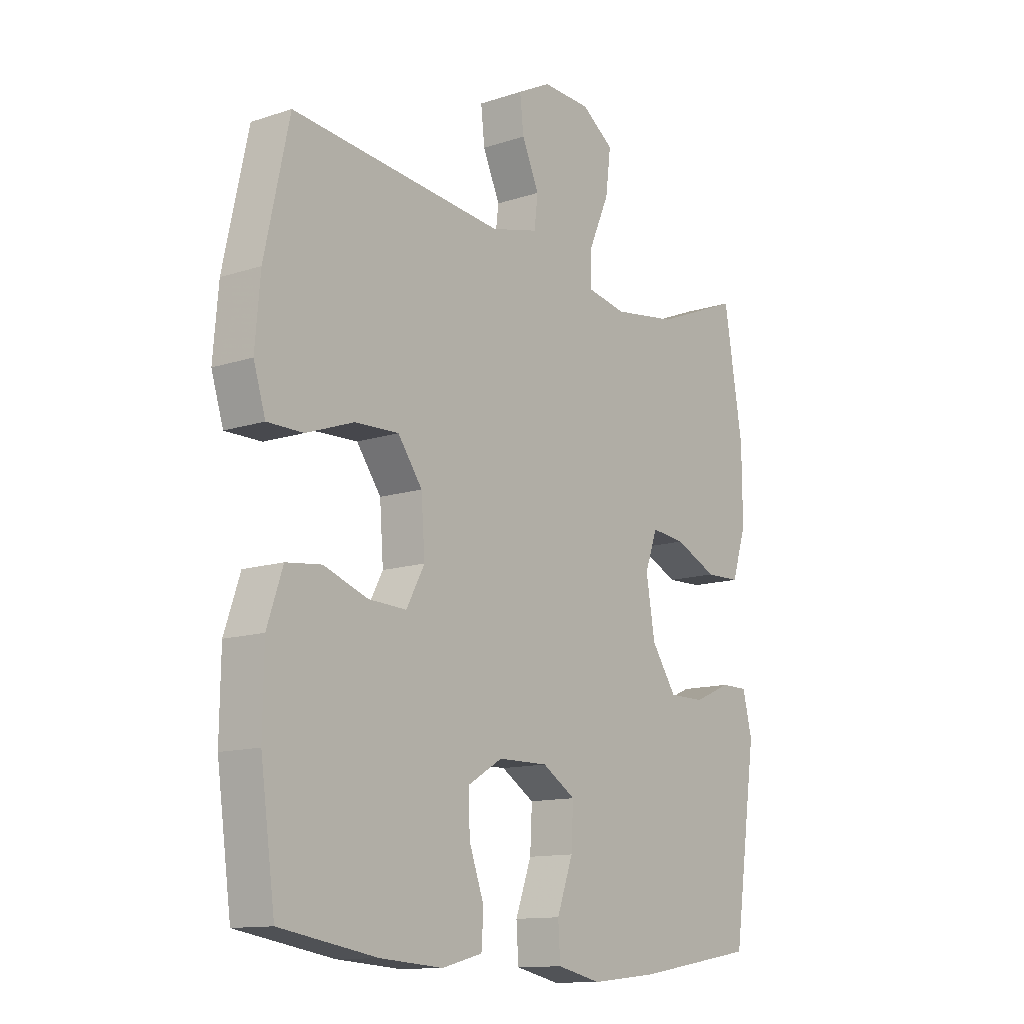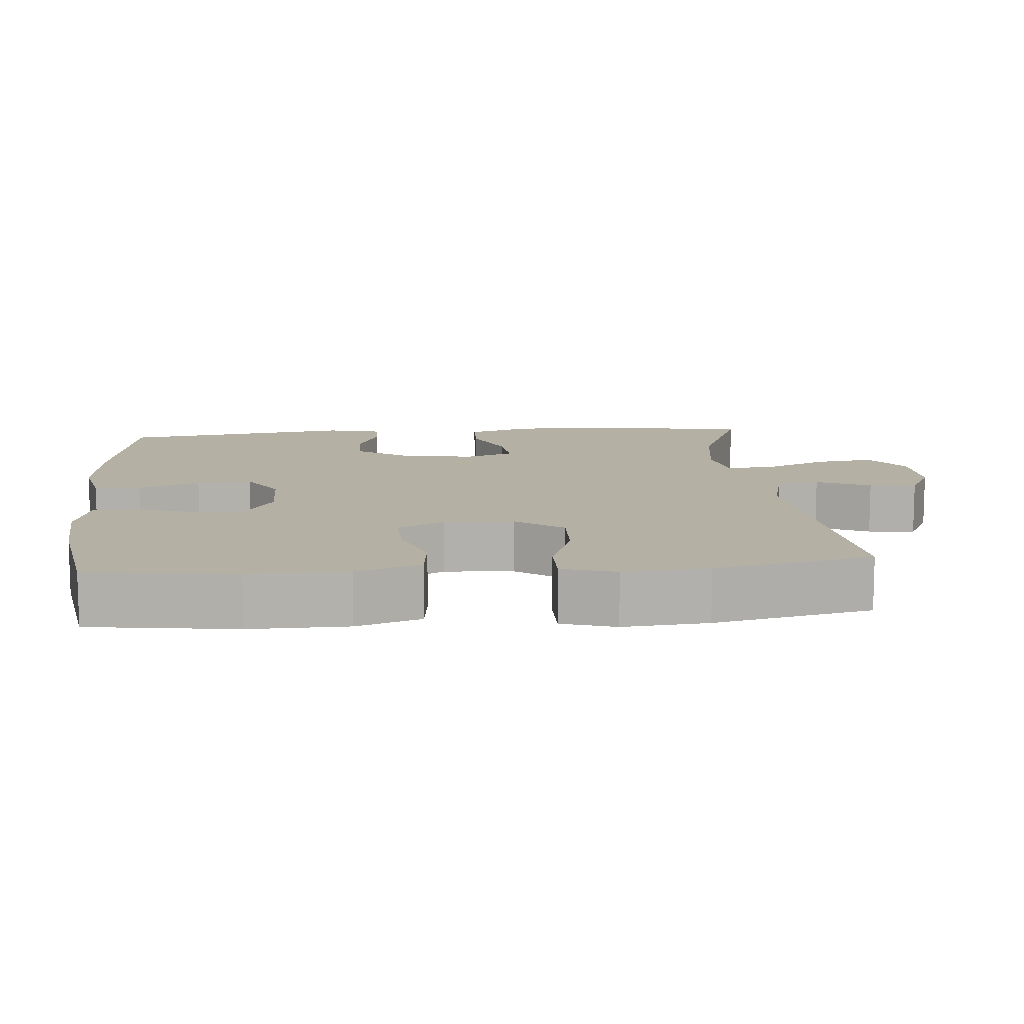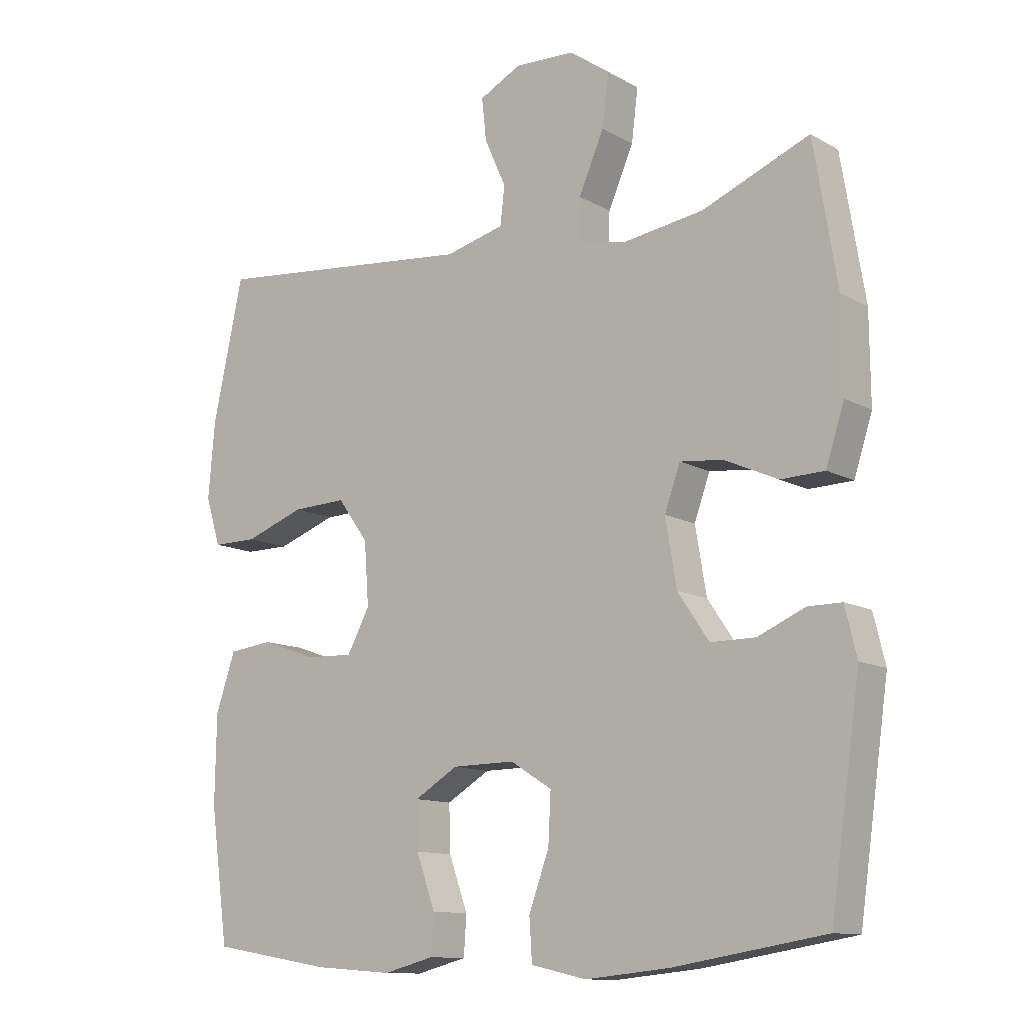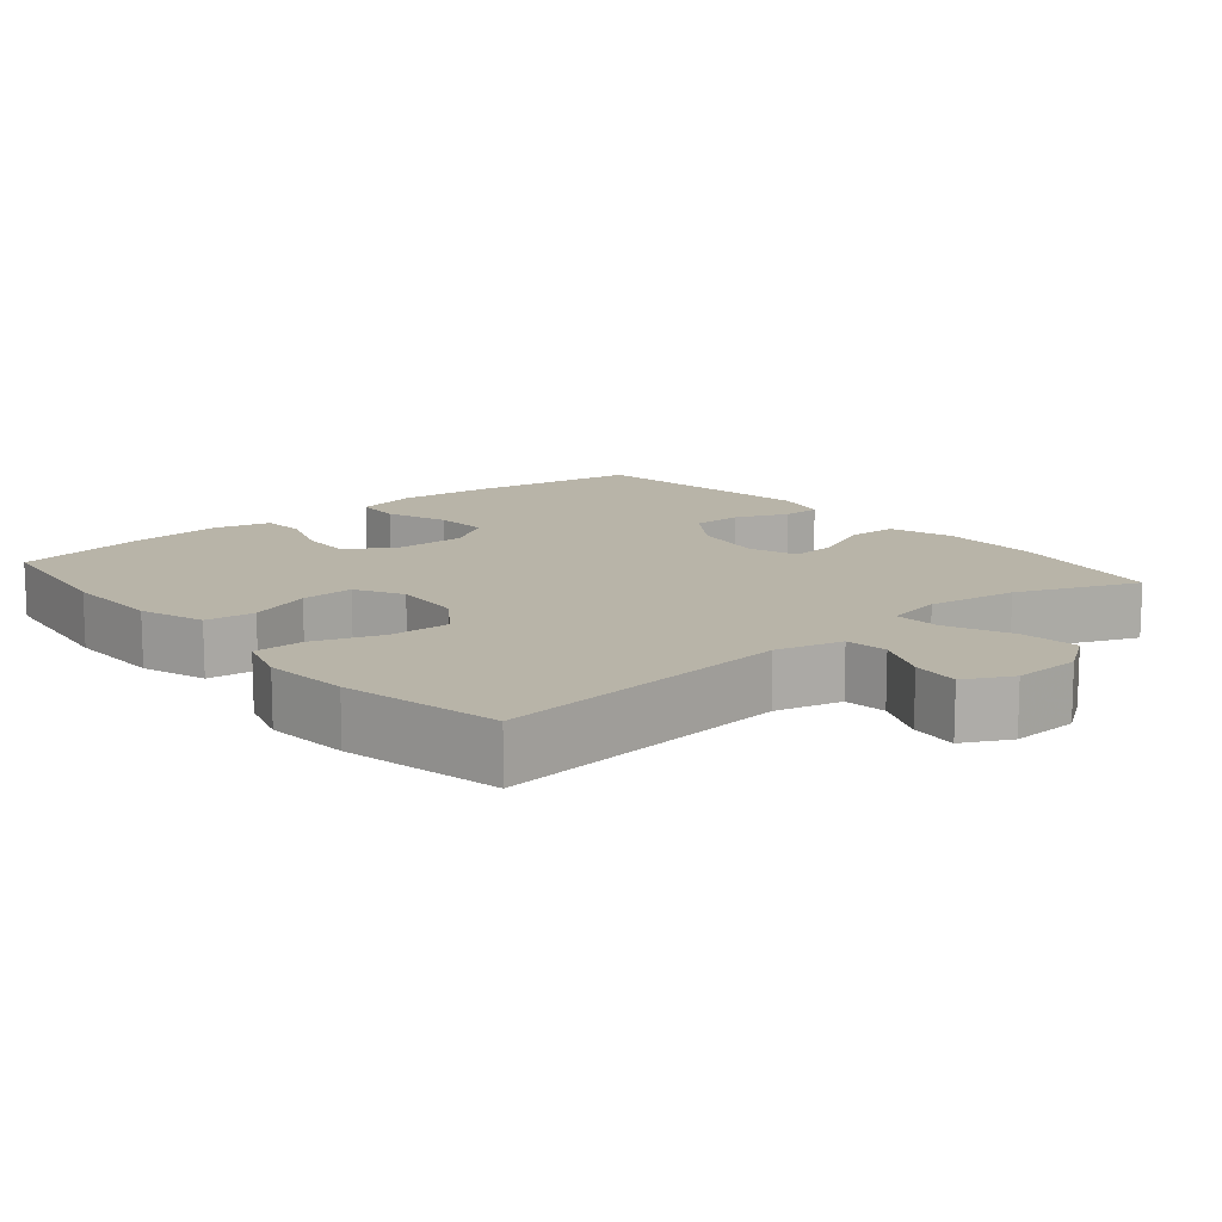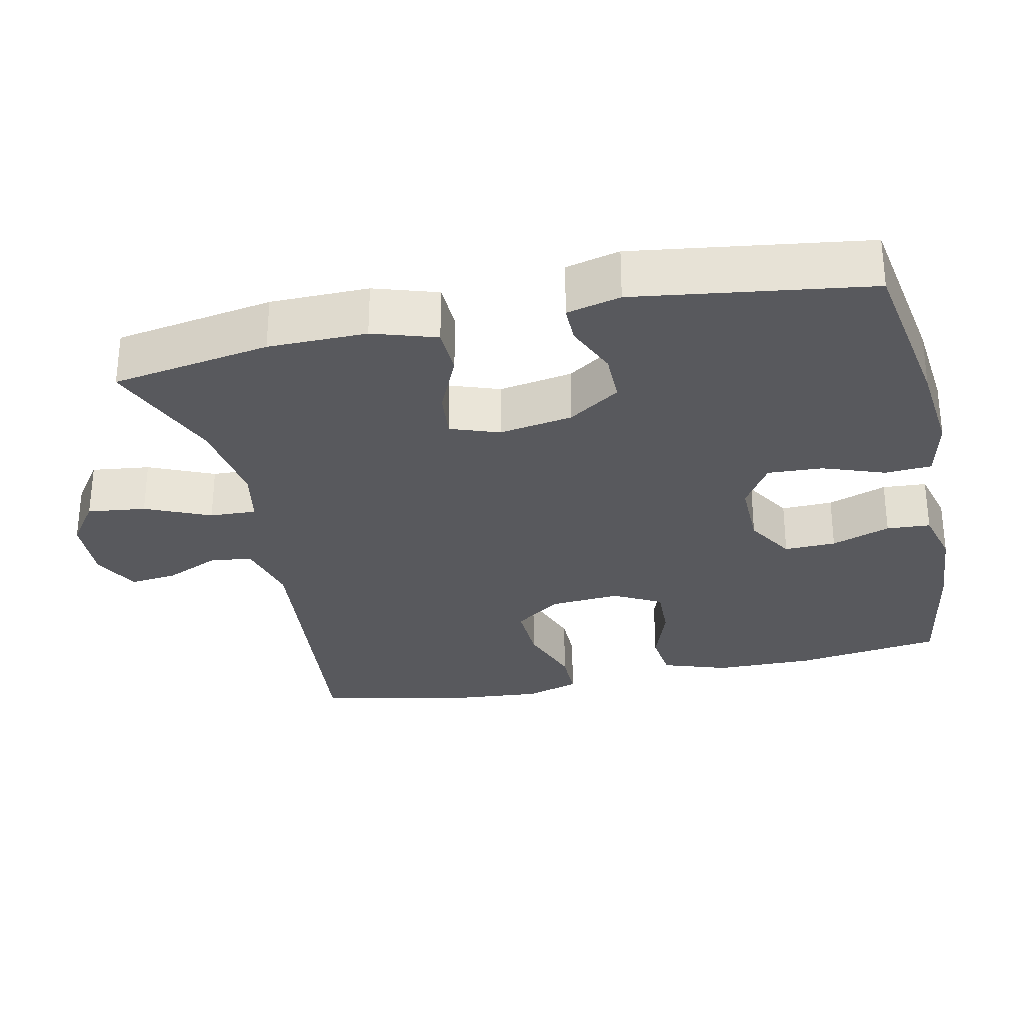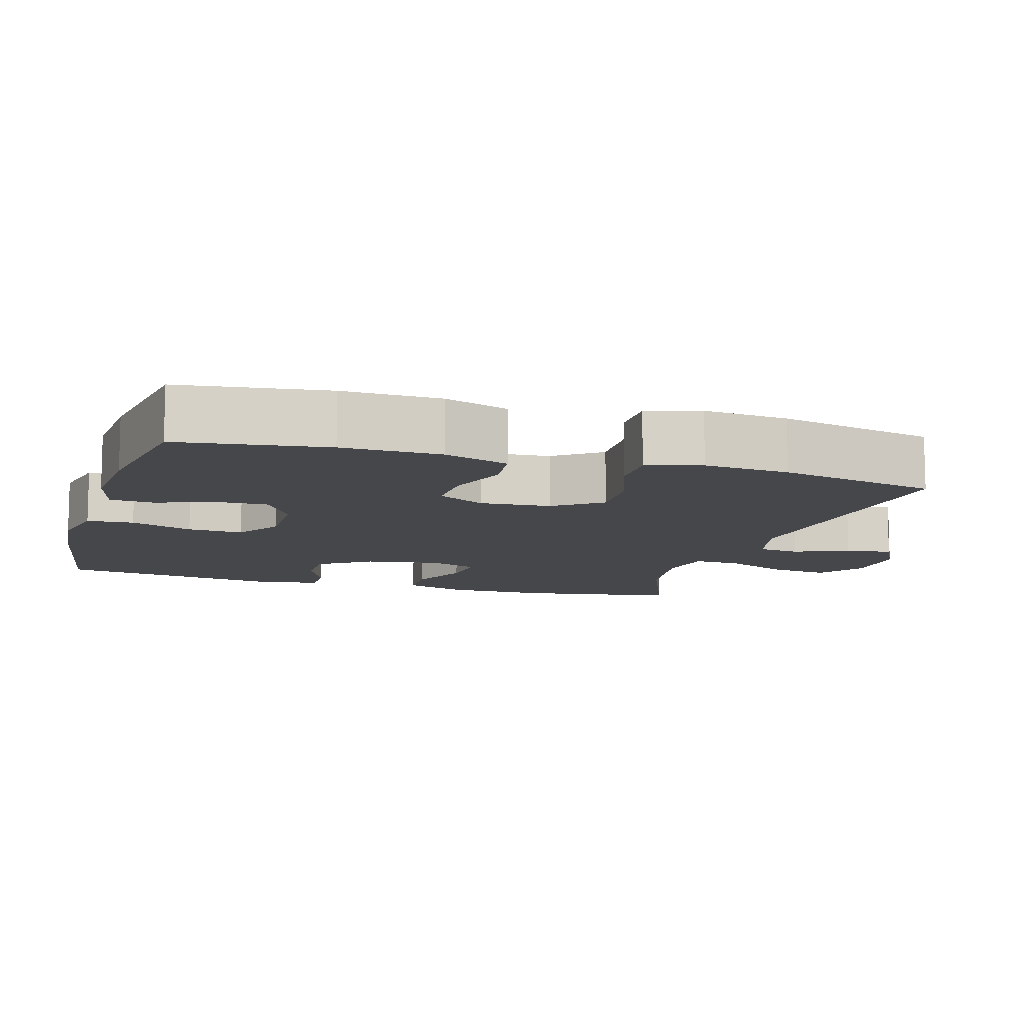
<metadata>
{"format":"obj","ext":"obj","renderer":"f3d","projection":"perspective","resolution":1024,"background":"white","views":[{"elev":-12.6,"azim":-52.5,"up":"+Z"},{"elev":11.5,"azim":-94.9,"up":"+Y"},{"elev":-11.9,"azim":37.6,"up":"+Z"},{"elev":13.0,"azim":-40.1,"up":"+Y"},{"elev":-29.8,"azim":102.4,"up":"+Y"},{"elev":-10.6,"azim":-106.7,"up":"+Y"}]}
</metadata>
<code>
v -0.5 0.07 0.5
v -0.09 0.07 0.458
v 0.001 0.07 0.481
v 0.008 0.07 0.539
v -0.025 0.07 0.613
v -0.032 0.07 0.678
v 0.032 0.07 0.711
v 0.125 0.07 0.707
v 0.187 0.07 0.663
v 0.177 0.07 0.583
v 0.138 0.07 0.494
v 0.135 0.07 0.43
v 0.212 0.07 0.415
v 0.335 0.07 0.433
v 0.5 0.07 0.5
v 0.536 0.07 0.282
v 0.537 0.07 0.147
v 0.509 0.07 0.06
v 0.442 0.07 0.058
v 0.36 0.07 0.095
v 0.294 0.07 0.102
v 0.27 0.07 0.035
v 0.287 0.07 -0.066
v 0.335 0.07 -0.137
v 0.404 0.07 -0.137
v 0.476 0.07 -0.106
v 0.528 0.07 -0.106
v 0.546 0.07 -0.18
v 0.5 0.07 -0.5
v 0.268 0.07 -0.538
v 0.139 0.07 -0.551
v 0.054 0.07 -0.532
v 0.05 0.07 -0.468
v 0.081 0.07 -0.383
v 0.085 0.07 -0.307
v 0.021 0.07 -0.267
v -0.075 0.07 -0.268
v -0.142 0.07 -0.308
v -0.14 0.07 -0.379
v -0.111 0.07 -0.46
v -0.115 0.07 -0.52
v -0.193 0.07 -0.54
v -0.314 0.07 -0.531
v -0.5 0.07 -0.5
v -0.528 0.07 -0.297
v -0.526 0.07 -0.162
v -0.496 0.07 -0.073
v -0.428 0.07 -0.065
v -0.343 0.07 -0.095
v -0.27 0.07 -0.098
v -0.235 0.07 -0.033
v -0.242 0.07 0.063
v -0.289 0.07 0.128
v -0.373 0.07 0.125
v -0.465 0.07 0.092
v -0.534 0.07 0.092
v -0.557 0.07 0.166
v -0.547 0.07 0.283
v -0.5 0 0.5
v -0.09 0 0.458
v 0.001 0 0.481
v 0.008 0 0.539
v -0.025 0 0.613
v -0.032 0 0.678
v 0.032 0 0.711
v 0.125 0 0.707
v 0.187 0 0.663
v 0.177 0 0.583
v 0.138 0 0.494
v 0.135 0 0.43
v 0.212 0 0.415
v 0.335 0 0.433
v 0.5 0 0.5
v 0.536 0 0.282
v 0.537 0 0.147
v 0.509 0 0.06
v 0.442 0 0.058
v 0.36 0 0.095
v 0.294 0 0.102
v 0.27 0 0.035
v 0.287 0 -0.066
v 0.335 0 -0.137
v 0.404 0 -0.137
v 0.476 0 -0.106
v 0.528 0 -0.106
v 0.546 0 -0.18
v 0.5 0 -0.5
v 0.268 0 -0.538
v 0.139 0 -0.551
v 0.054 0 -0.532
v 0.05 0 -0.468
v 0.081 0 -0.383
v 0.085 0 -0.307
v 0.021 0 -0.267
v -0.075 0 -0.268
v -0.142 0 -0.308
v -0.14 0 -0.379
v -0.111 0 -0.46
v -0.115 0 -0.52
v -0.193 0 -0.54
v -0.314 0 -0.531
v -0.5 0 -0.5
v -0.528 0 -0.297
v -0.526 0 -0.162
v -0.496 0 -0.073
v -0.428 0 -0.065
v -0.343 0 -0.095
v -0.27 0 -0.098
v -0.235 0 -0.033
v -0.242 0 0.063
v -0.289 0 0.128
v -0.373 0 0.125
v -0.465 0 0.092
v -0.534 0 0.092
v -0.557 0 0.166
v -0.547 0 0.283
f 58 1 2
f 57 58 2
f 56 57 2
f 55 56 2
f 54 55 2
f 53 54 2 3
f 52 53 3
f 51 52 3
f 47 48 49
f 46 47 49
f 45 46 49
f 44 45 49
f 43 44 49
f 42 43 49
f 41 42 49
f 40 41 49
f 39 40 49
f 38 39 49 50
f 37 38 50 51
f 32 33 34
f 31 32 34
f 30 31 34
f 29 30 34
f 28 29 34
f 27 28 34
f 26 27 34
f 25 26 34
f 24 25 34 35
f 23 24 35 36
f 18 19 20
f 17 18 20
f 16 17 20
f 15 16 20
f 14 15 20
f 13 14 20 21
f 12 13 21 22
f 9 10 11
f 8 9 11
f 7 8 11
f 6 7 11
f 5 6 11
f 4 5 11
f 3 4 11 12
f 36 37 51
f 23 36 51
f 22 23 51
f 12 22 51
f 3 12 51
f 60 59 116
f 60 116 115
f 60 115 114
f 60 114 113
f 60 113 112
f 61 60 112 111
f 61 111 110
f 61 110 109
f 107 106 105
f 107 105 104
f 107 104 103
f 107 103 102
f 107 102 101
f 107 101 100
f 107 100 99
f 107 99 98
f 107 98 97
f 108 107 97 96
f 109 108 96 95
f 92 91 90
f 92 90 89
f 92 89 88
f 92 88 87
f 92 87 86
f 92 86 85
f 92 85 84
f 92 84 83
f 93 92 83 82
f 94 93 82 81
f 78 77 76
f 78 76 75
f 78 75 74
f 78 74 73
f 78 73 72
f 79 78 72 71
f 80 79 71 70
f 69 68 67
f 69 67 66
f 69 66 65
f 69 65 64
f 69 64 63
f 69 63 62
f 70 69 62 61
f 109 95 94
f 109 94 81
f 109 81 80
f 109 80 70
f 109 70 61
f 1 59 60 2
f 2 60 61 3
f 3 61 62 4
f 4 62 63 5
f 5 63 64 6
f 6 64 65 7
f 7 65 66 8
f 8 66 67 9
f 9 67 68 10
f 10 68 69 11
f 11 69 70 12
f 12 70 71 13
f 13 71 72 14
f 14 72 73 15
f 15 73 74 16
f 16 74 75 17
f 17 75 76 18
f 18 76 77 19
f 19 77 78 20
f 20 78 79 21
f 21 79 80 22
f 22 80 81 23
f 23 81 82 24
f 24 82 83 25
f 25 83 84 26
f 26 84 85 27
f 27 85 86 28
f 28 86 87 29
f 29 87 88 30
f 30 88 89 31
f 31 89 90 32
f 32 90 91 33
f 33 91 92 34
f 34 92 93 35
f 35 93 94 36
f 36 94 95 37
f 37 95 96 38
f 38 96 97 39
f 39 97 98 40
f 40 98 99 41
f 41 99 100 42
f 42 100 101 43
f 43 101 102 44
f 44 102 103 45
f 45 103 104 46
f 46 104 105 47
f 47 105 106 48
f 48 106 107 49
f 49 107 108 50
f 50 108 109 51
f 51 109 110 52
f 52 110 111 53
f 53 111 112 54
f 54 112 113 55
f 55 113 114 56
f 56 114 115 57
f 57 115 116 58
f 58 116 59 1

</code>
